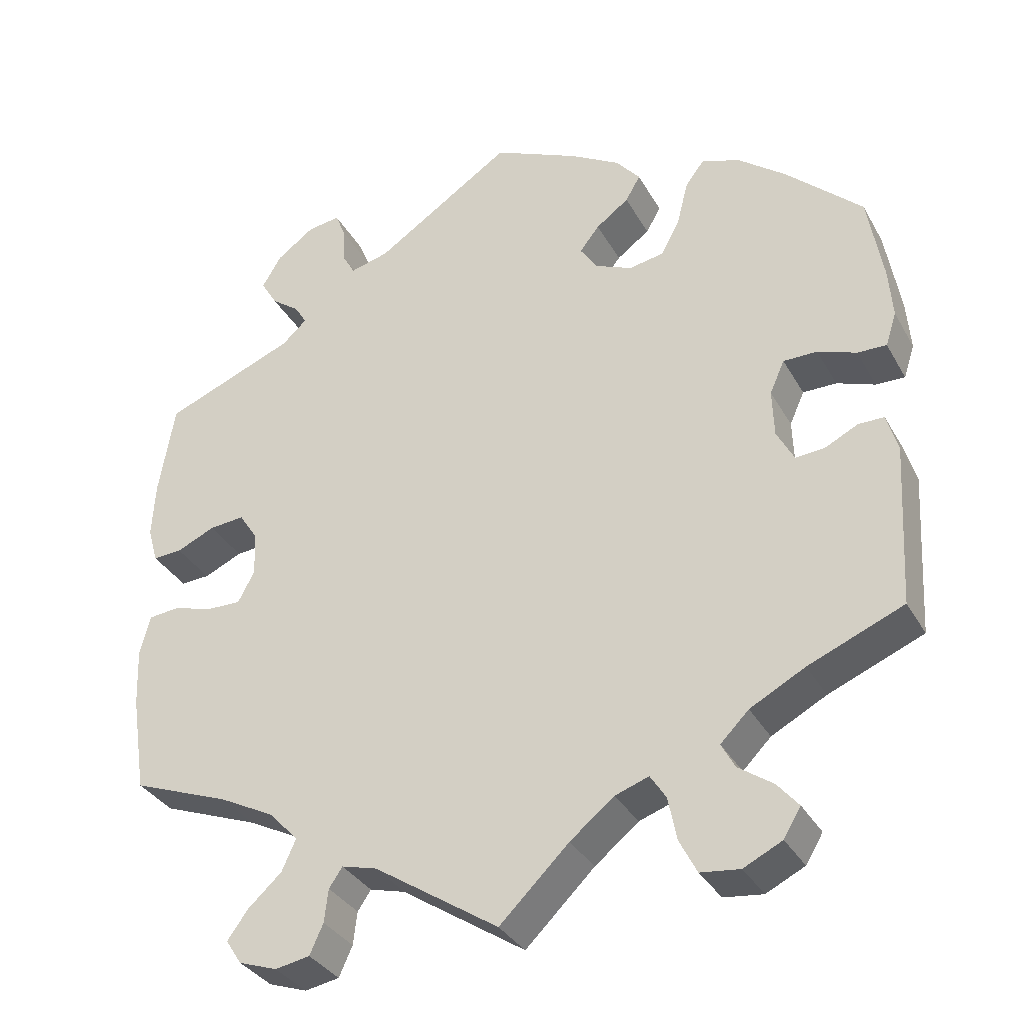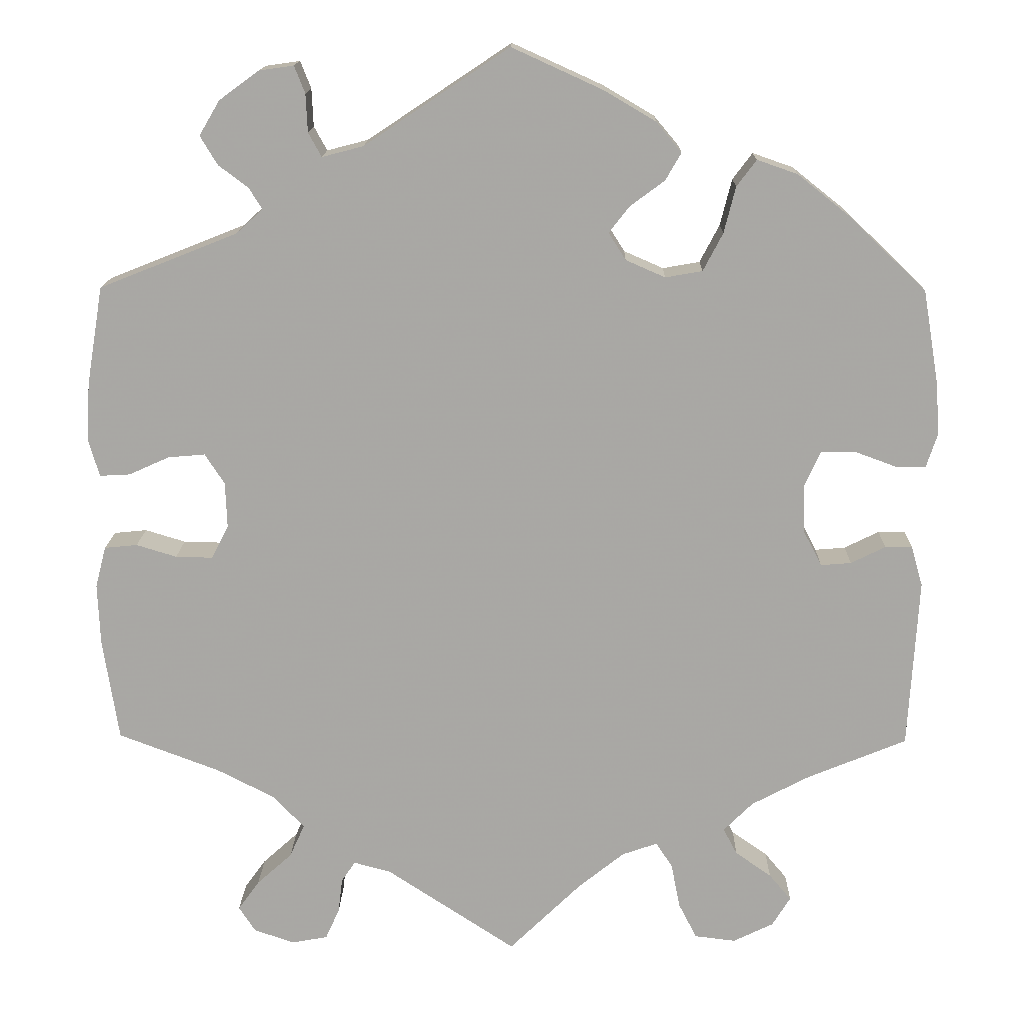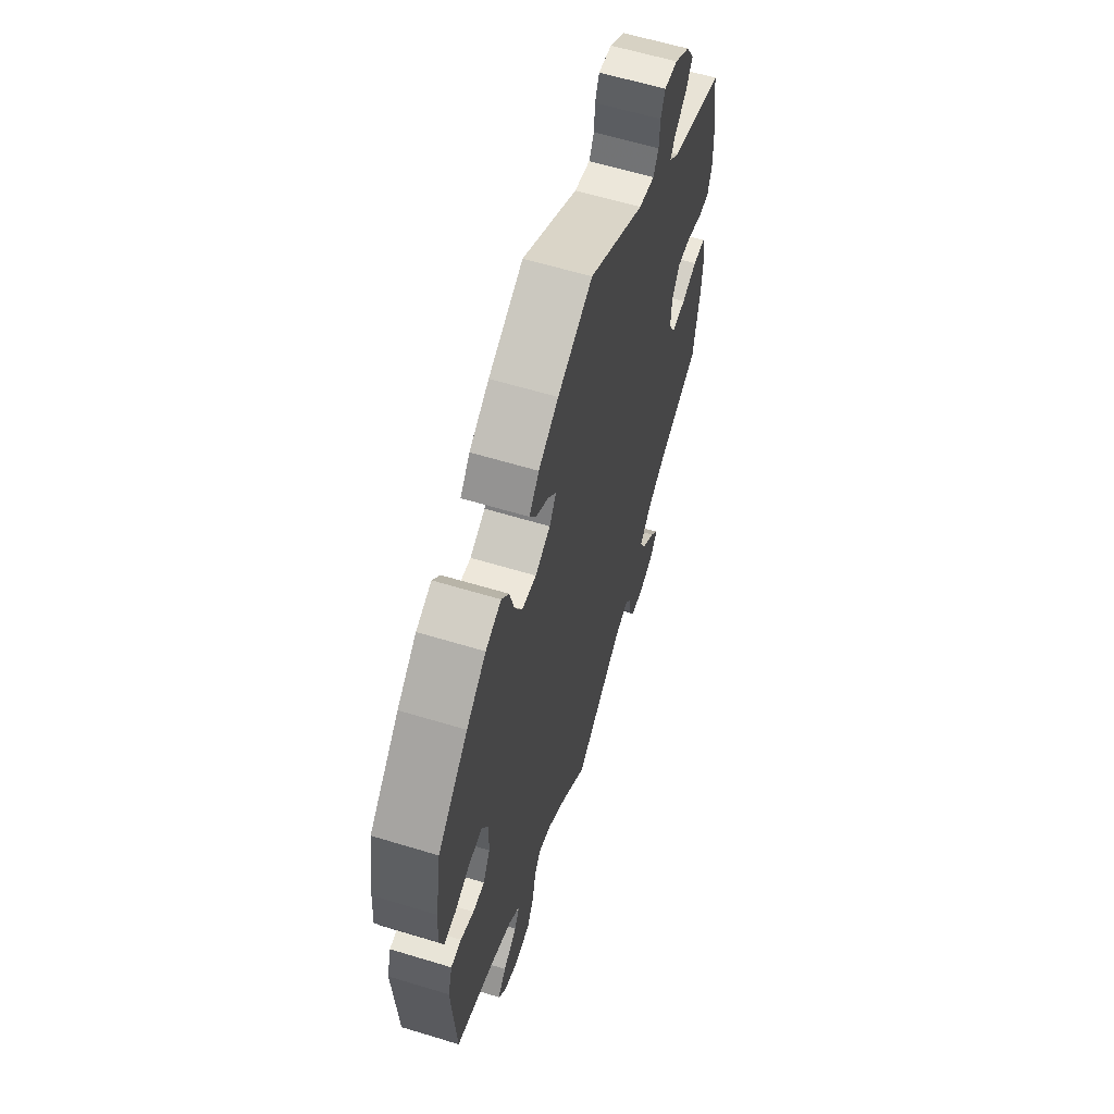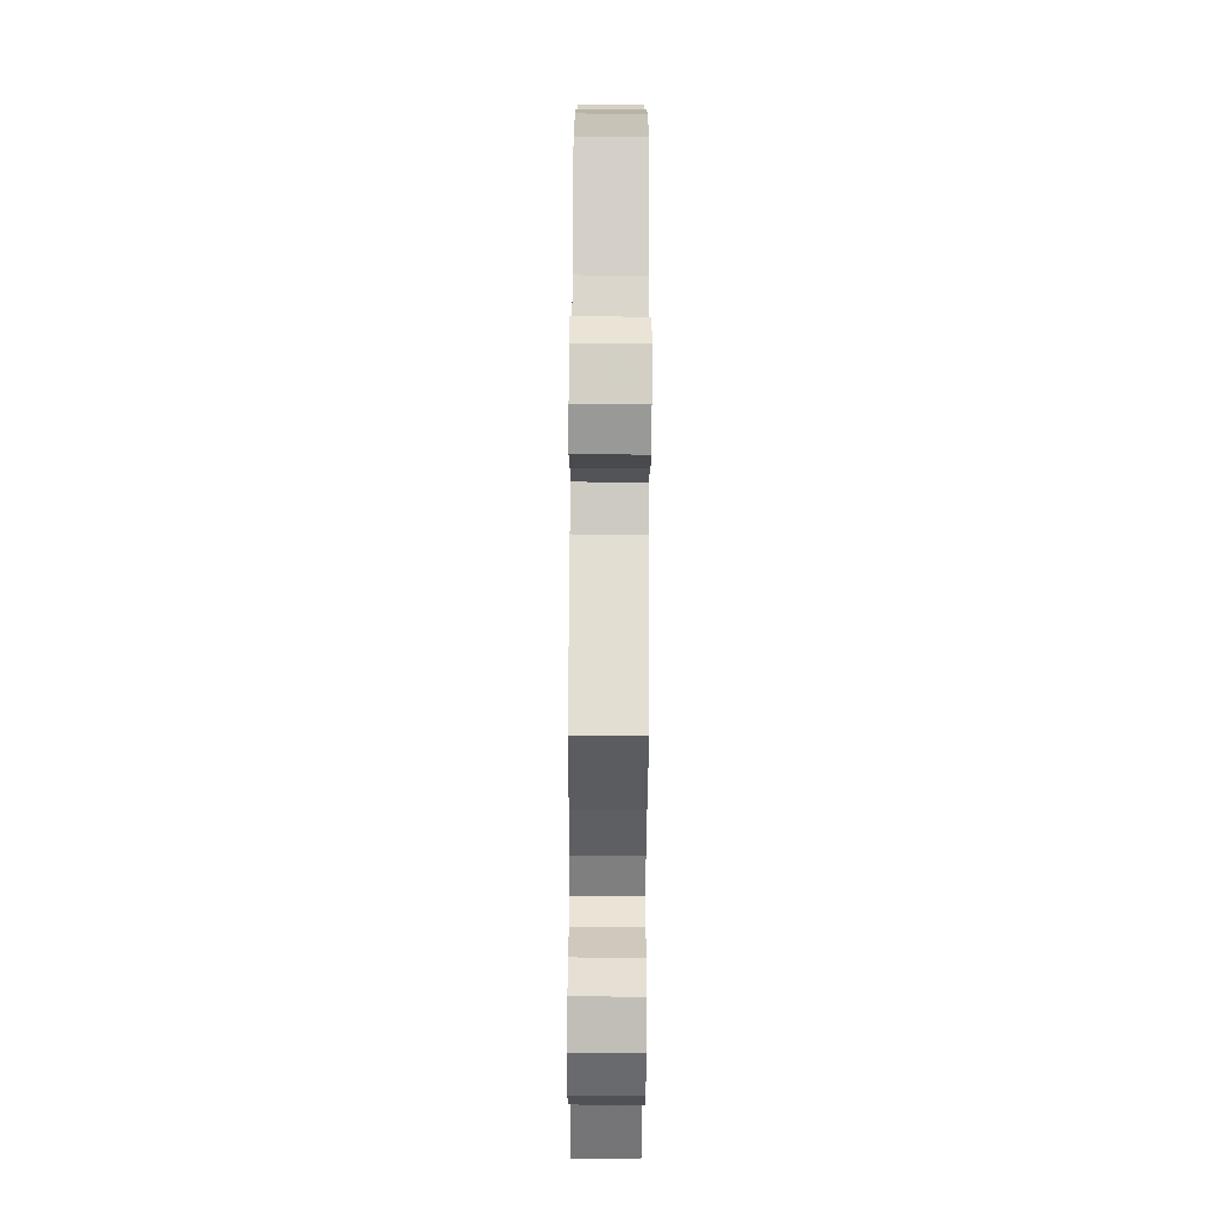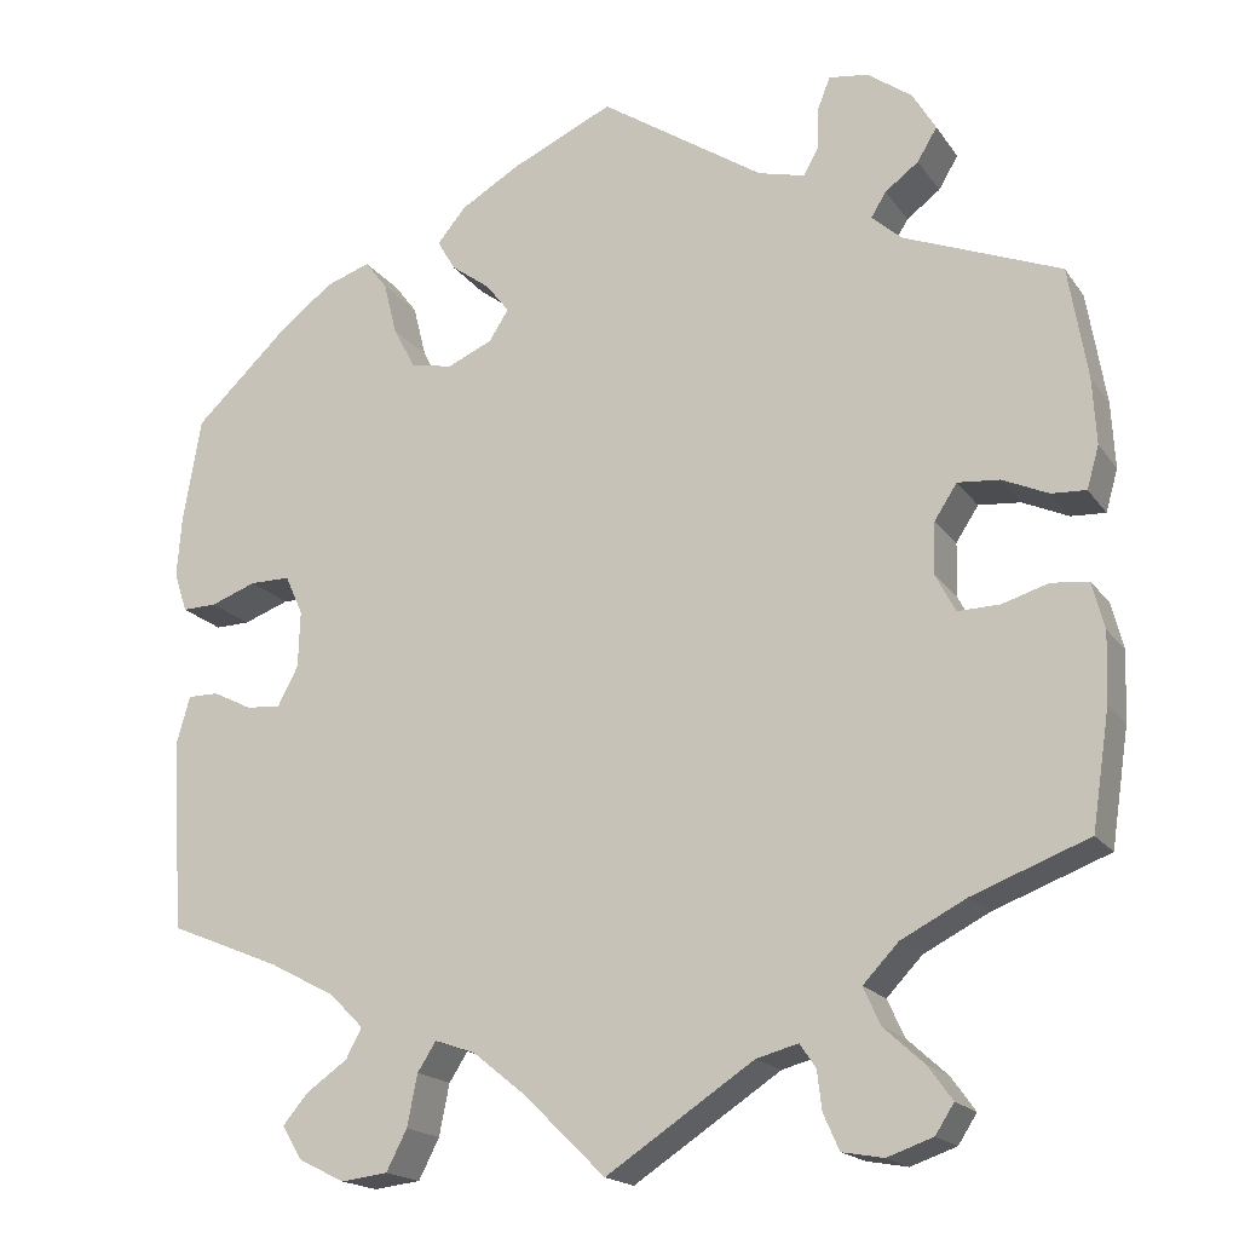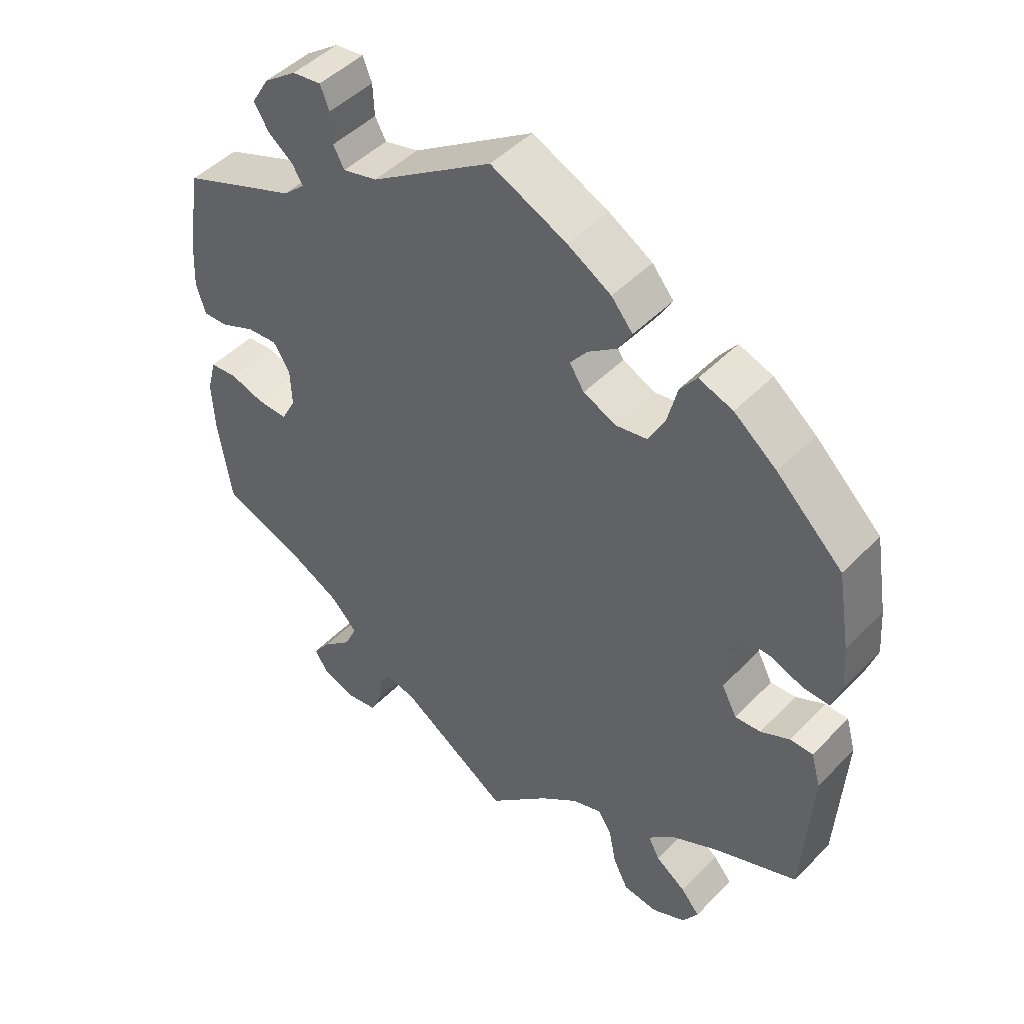
<metadata>
{"format":"obj","ext":"obj","renderer":"f3d","projection":"perspective","resolution":1024,"background":"white","views":[{"elev":-34.0,"azim":25.6,"up":"+Z"},{"elev":15.0,"azim":1.2,"up":"+Z"},{"elev":61.3,"azim":107.2,"up":"+Z"},{"elev":-79.1,"azim":-90.3,"up":"+Z"},{"elev":-18.1,"azim":-155.9,"up":"+Z"},{"elev":47.2,"azim":41.3,"up":"+Z"}]}
</metadata>
<code>
v 0.379 0.07 -0.339
v 0.309 0.07 -0.376
v 0.273 0.07 -0.412
v 0.29 0.07 -0.444
v 0.334 0.07 -0.475
v 0.361 0.07 -0.507
v 0.339 0.07 -0.543
v 0.29 0.07 -0.567
v 0.24 0.07 -0.561
v 0.218 0.07 -0.518
v 0.207 0.07 -0.463
v 0.187 0.07 -0.432
v 0.144 0.07 -0.447
v 0.088 0.07 -0.492
v 0 0.07 -0.578
v -0.158 0.07 -0.474
v -0.203 0.07 -0.462
v -0.22 0.07 -0.487
v -0.225 0.07 -0.529
v -0.242 0.07 -0.567
v -0.286 0.07 -0.575
v -0.335 0.07 -0.558
v -0.355 0.07 -0.527
v -0.329 0.07 -0.491
v -0.286 0.07 -0.452
v -0.268 0.07 -0.412
v -0.306 0.07 -0.372
v -0.376 0.07 -0.336
v -0.5 0.07 -0.289
v -0.519 0.07 -0.165
v -0.522 0.07 -0.09
v -0.509 0.07 -0.04
v -0.469 0.07 -0.036
v -0.42 0.07 -0.051
v -0.375 0.07 -0.052
v -0.354 0.07 -0.012
v -0.356 0.07 0.044
v -0.38 0.07 0.081
v -0.425 0.07 0.077
v -0.474 0.07 0.055
v -0.511 0.07 0.053
v -0.524 0.07 0.098
v -0.52 0.07 0.169
v -0.5 0.07 0.289
v -0.332 0.07 0.356
v -0.3 0.07 0.385
v -0.316 0.07 0.411
v -0.352 0.07 0.438
v -0.373 0.07 0.473
v -0.348 0.07 0.515
v -0.3 0.07 0.55
v -0.258 0.07 0.556
v -0.245 0.07 0.523
v -0.243 0.07 0.477
v -0.227 0.07 0.448
v -0.177 0.07 0.461
v -0.001 0.07 0.578
v 0.109 0.07 0.528
v 0.172 0.07 0.491
v 0.203 0.07 0.454
v 0.184 0.07 0.421
v 0.142 0.07 0.39
v 0.117 0.07 0.358
v 0.138 0.07 0.325
v 0.186 0.07 0.304
v 0.231 0.07 0.312
v 0.255 0.07 0.358
v 0.269 0.07 0.414
v 0.293 0.07 0.446
v 0.342 0.07 0.429
v 0.404 0.07 0.38
v 0.5 0.07 0.289
v 0.519 0.07 0.177
v 0.524 0.07 0.112
v 0.51 0.07 0.069
v 0.473 0.07 0.07
v 0.424 0.07 0.088
v 0.381 0.07 0.088
v 0.362 0.07 0.046
v 0.364 0.07 -0.015
v 0.386 0.07 -0.057
v 0.423 0.07 -0.054
v 0.465 0.07 -0.033
v 0.498 0.07 -0.033
v 0.512 0.07 -0.082
v 0.5 0.07 -0.289
v 0.379 0 -0.339
v 0.309 0 -0.376
v 0.273 0 -0.412
v 0.29 0 -0.444
v 0.334 0 -0.475
v 0.361 0 -0.507
v 0.339 0 -0.543
v 0.29 0 -0.567
v 0.24 0 -0.561
v 0.218 0 -0.518
v 0.207 0 -0.463
v 0.187 0 -0.432
v 0.144 0 -0.447
v 0.088 0 -0.492
v 0 0 -0.578
v -0.158 0 -0.474
v -0.203 0 -0.462
v -0.22 0 -0.487
v -0.225 0 -0.529
v -0.242 0 -0.567
v -0.286 0 -0.575
v -0.335 0 -0.558
v -0.355 0 -0.527
v -0.329 0 -0.491
v -0.286 0 -0.452
v -0.268 0 -0.412
v -0.306 0 -0.372
v -0.376 0 -0.336
v -0.5 0 -0.289
v -0.519 0 -0.165
v -0.522 0 -0.09
v -0.509 0 -0.04
v -0.469 0 -0.036
v -0.42 0 -0.051
v -0.375 0 -0.052
v -0.354 0 -0.012
v -0.356 0 0.044
v -0.38 0 0.081
v -0.425 0 0.077
v -0.474 0 0.055
v -0.511 0 0.053
v -0.524 0 0.098
v -0.52 0 0.169
v -0.5 0 0.289
v -0.332 0 0.356
v -0.3 0 0.385
v -0.316 0 0.411
v -0.352 0 0.438
v -0.373 0 0.473
v -0.348 0 0.515
v -0.3 0 0.55
v -0.258 0 0.556
v -0.245 0 0.523
v -0.243 0 0.477
v -0.227 0 0.448
v -0.177 0 0.461
v -0.001 0 0.578
v 0.109 0 0.528
v 0.172 0 0.491
v 0.203 0 0.454
v 0.184 0 0.421
v 0.142 0 0.39
v 0.117 0 0.358
v 0.138 0 0.325
v 0.186 0 0.304
v 0.231 0 0.312
v 0.255 0 0.358
v 0.269 0 0.414
v 0.293 0 0.446
v 0.342 0 0.429
v 0.404 0 0.38
v 0.5 0 0.289
v 0.519 0 0.177
v 0.524 0 0.112
v 0.51 0 0.069
v 0.473 0 0.07
v 0.424 0 0.088
v 0.381 0 0.088
v 0.362 0 0.046
v 0.364 0 -0.015
v 0.386 0 -0.057
v 0.423 0 -0.054
v 0.465 0 -0.033
v 0.498 0 -0.033
v 0.512 0 -0.082
v 0.5 0 -0.289
f 85 86 1
f 82 83 84 85
f 81 82 85 1
f 80 81 1 2
f 79 80 2 3
f 74 75 76 77
f 74 77 78
f 73 74 78
f 72 73 78
f 71 72 78
f 70 71 78 79
f 67 68 69 70
f 66 67 70 79
f 59 60 61 62
f 59 62 63
f 56 57 58 59
f 55 56 59 63
f 51 52 53 54
f 51 54 55
f 50 51 55
f 47 48 49 50
f 46 47 50 55
f 45 46 55 63
f 39 40 41 42
f 38 39 42 43
f 31 32 33 34
f 31 34 35
f 28 29 30 31
f 27 28 31 35
f 26 27 35 36
f 22 23 24 25
f 20 21 22 25
f 18 19 20 25
f 17 18 25 26
f 16 17 26 36
f 14 15 16 36
f 8 9 10 11
f 8 11 12
f 7 8 12
f 4 5 6 7
f 3 4 7 12
f 65 66 79 3
f 44 45 63 64
f 38 43 44 64
f 37 38 64 65
f 13 14 36 37
f 12 13 37 65
f 3 12 65
f 87 172 171
f 171 170 169 168
f 87 171 168 167
f 88 87 167 166
f 89 88 166 165
f 163 162 161 160
f 164 163 160
f 164 160 159
f 164 159 158
f 164 158 157
f 165 164 157 156
f 156 155 154 153
f 165 156 153 152
f 148 147 146 145
f 149 148 145
f 145 144 143 142
f 149 145 142 141
f 140 139 138 137
f 141 140 137
f 141 137 136
f 136 135 134 133
f 141 136 133 132
f 149 141 132 131
f 128 127 126 125
f 129 128 125 124
f 120 119 118 117
f 121 120 117
f 117 116 115 114
f 121 117 114 113
f 122 121 113 112
f 111 110 109 108
f 111 108 107 106
f 111 106 105 104
f 112 111 104 103
f 122 112 103 102
f 122 102 101 100
f 97 96 95 94
f 98 97 94
f 98 94 93
f 93 92 91 90
f 98 93 90 89
f 89 165 152 151
f 150 149 131 130
f 150 130 129 124
f 151 150 124 123
f 123 122 100 99
f 151 123 99 98
f 151 98 89
f 1 87 88 2
f 2 88 89 3
f 3 89 90 4
f 4 90 91 5
f 5 91 92 6
f 6 92 93 7
f 7 93 94 8
f 8 94 95 9
f 9 95 96 10
f 10 96 97 11
f 11 97 98 12
f 12 98 99 13
f 13 99 100 14
f 14 100 101 15
f 15 101 102 16
f 16 102 103 17
f 17 103 104 18
f 18 104 105 19
f 19 105 106 20
f 20 106 107 21
f 21 107 108 22
f 22 108 109 23
f 23 109 110 24
f 24 110 111 25
f 25 111 112 26
f 26 112 113 27
f 27 113 114 28
f 28 114 115 29
f 29 115 116 30
f 30 116 117 31
f 31 117 118 32
f 32 118 119 33
f 33 119 120 34
f 34 120 121 35
f 35 121 122 36
f 36 122 123 37
f 37 123 124 38
f 38 124 125 39
f 39 125 126 40
f 40 126 127 41
f 41 127 128 42
f 42 128 129 43
f 43 129 130 44
f 44 130 131 45
f 45 131 132 46
f 46 132 133 47
f 47 133 134 48
f 48 134 135 49
f 49 135 136 50
f 50 136 137 51
f 51 137 138 52
f 52 138 139 53
f 53 139 140 54
f 54 140 141 55
f 55 141 142 56
f 56 142 143 57
f 57 143 144 58
f 58 144 145 59
f 59 145 146 60
f 60 146 147 61
f 61 147 148 62
f 62 148 149 63
f 63 149 150 64
f 64 150 151 65
f 65 151 152 66
f 66 152 153 67
f 67 153 154 68
f 68 154 155 69
f 69 155 156 70
f 70 156 157 71
f 71 157 158 72
f 72 158 159 73
f 73 159 160 74
f 74 160 161 75
f 75 161 162 76
f 76 162 163 77
f 77 163 164 78
f 78 164 165 79
f 79 165 166 80
f 80 166 167 81
f 81 167 168 82
f 82 168 169 83
f 83 169 170 84
f 84 170 171 85
f 85 171 172 86
f 86 172 87 1

</code>
